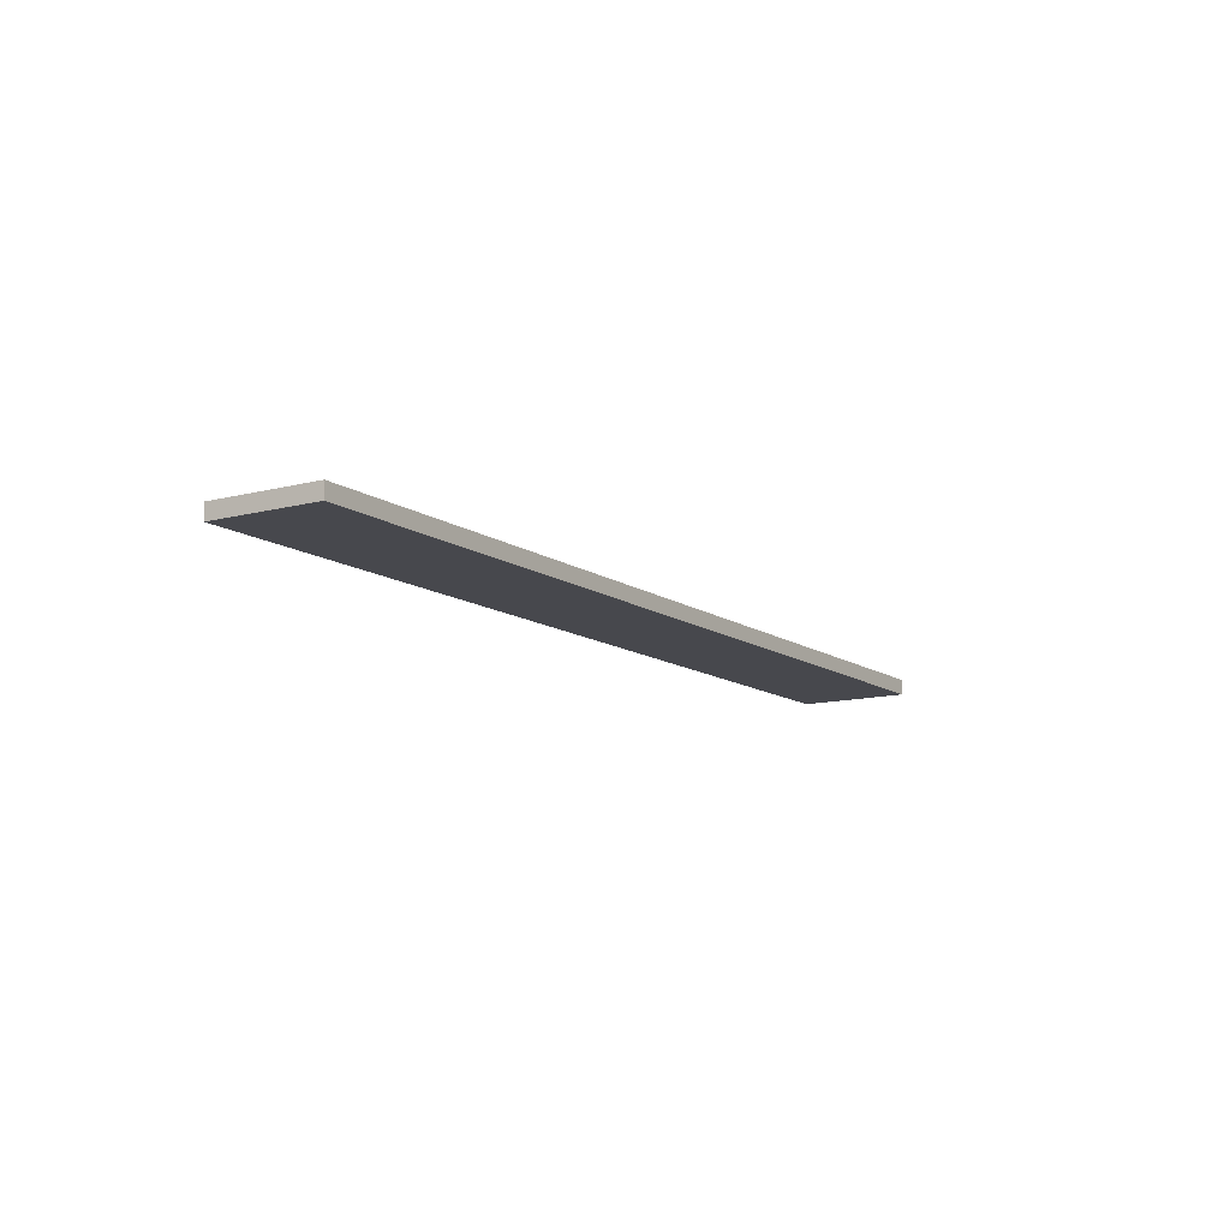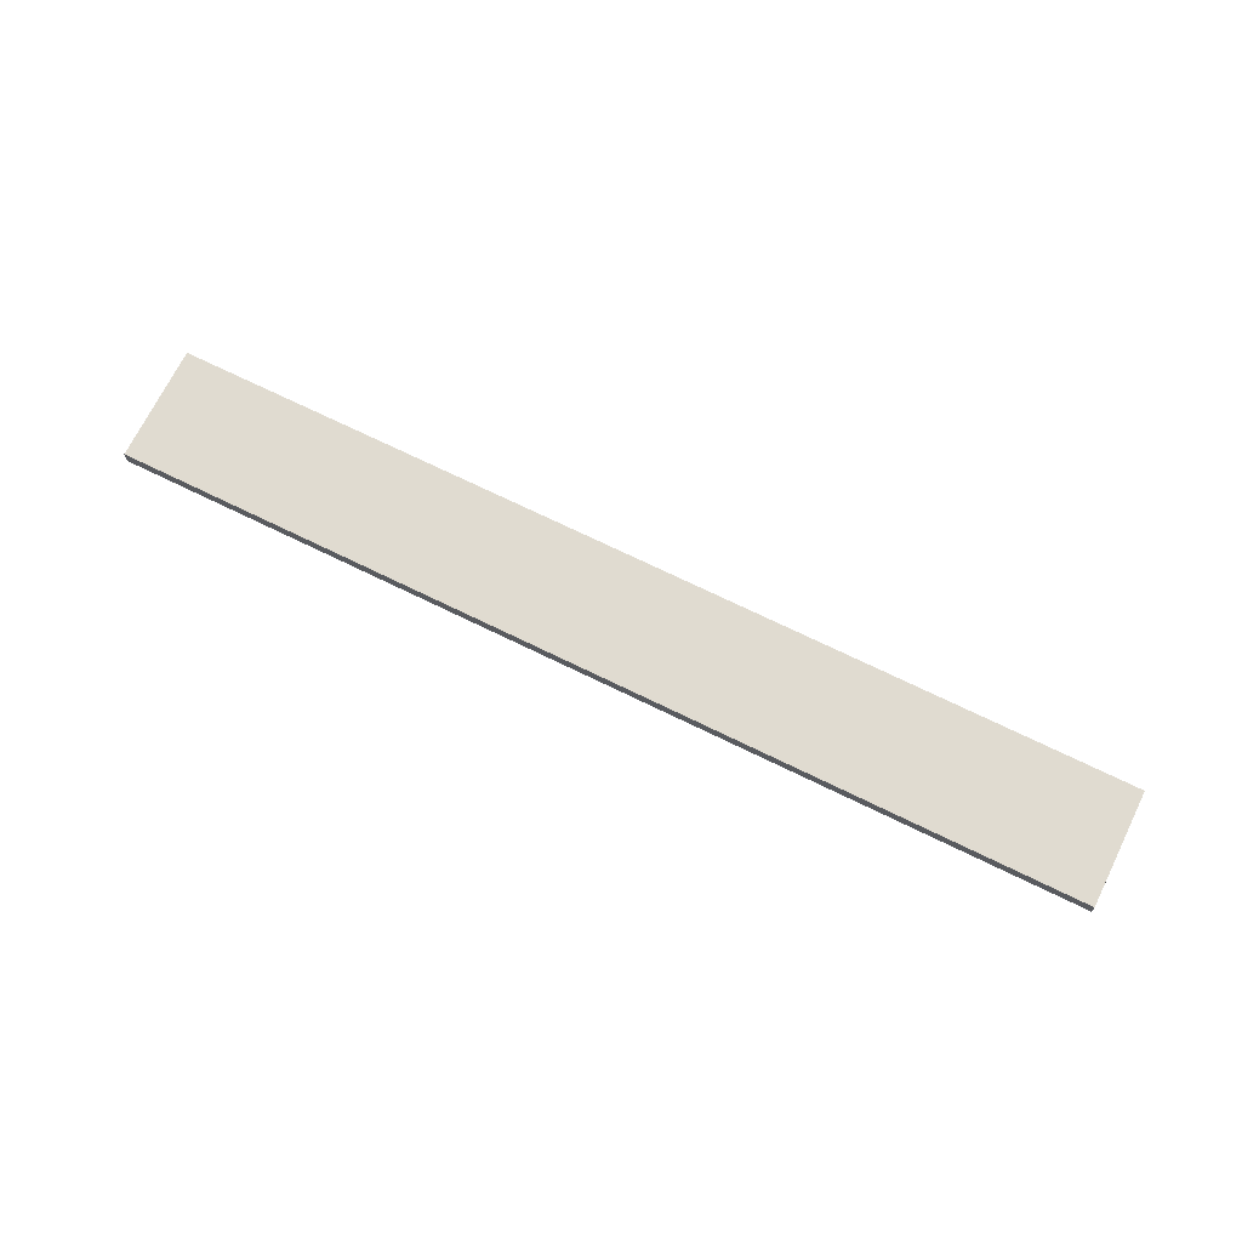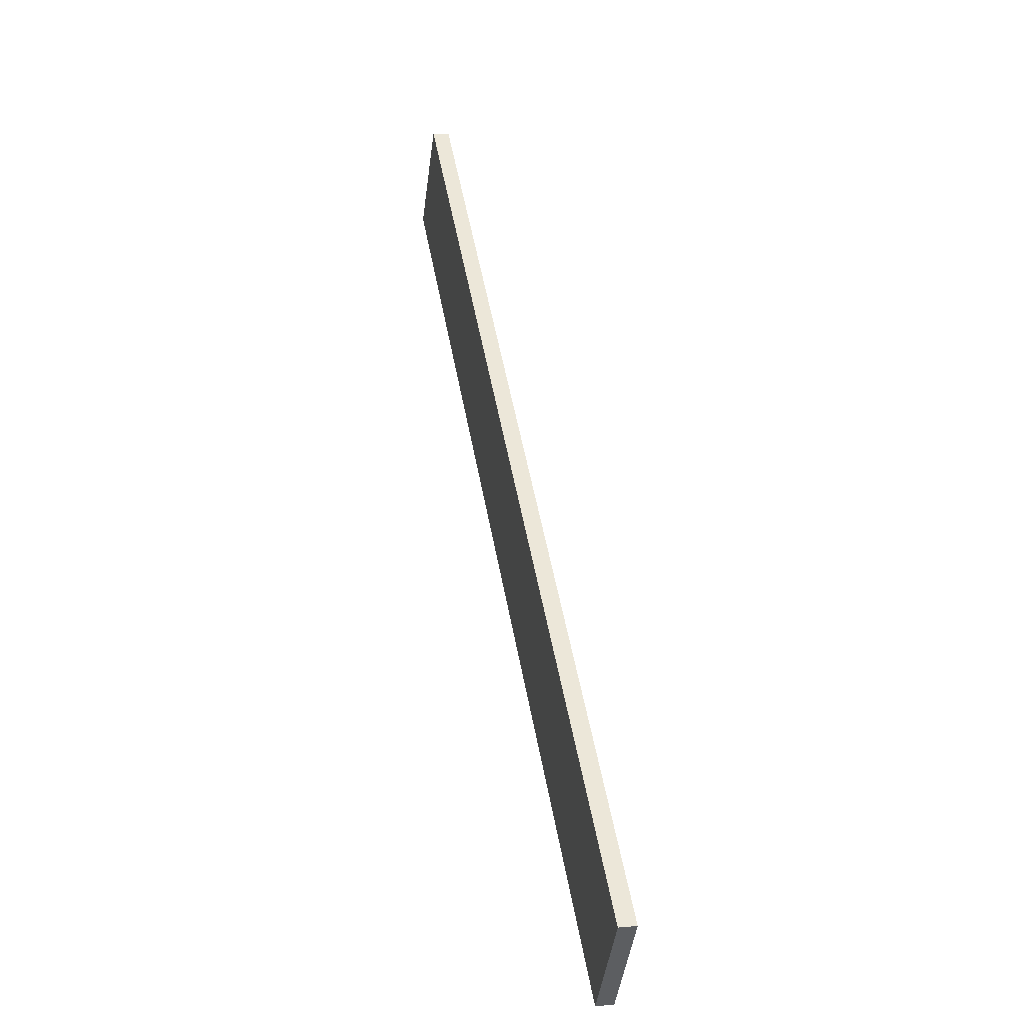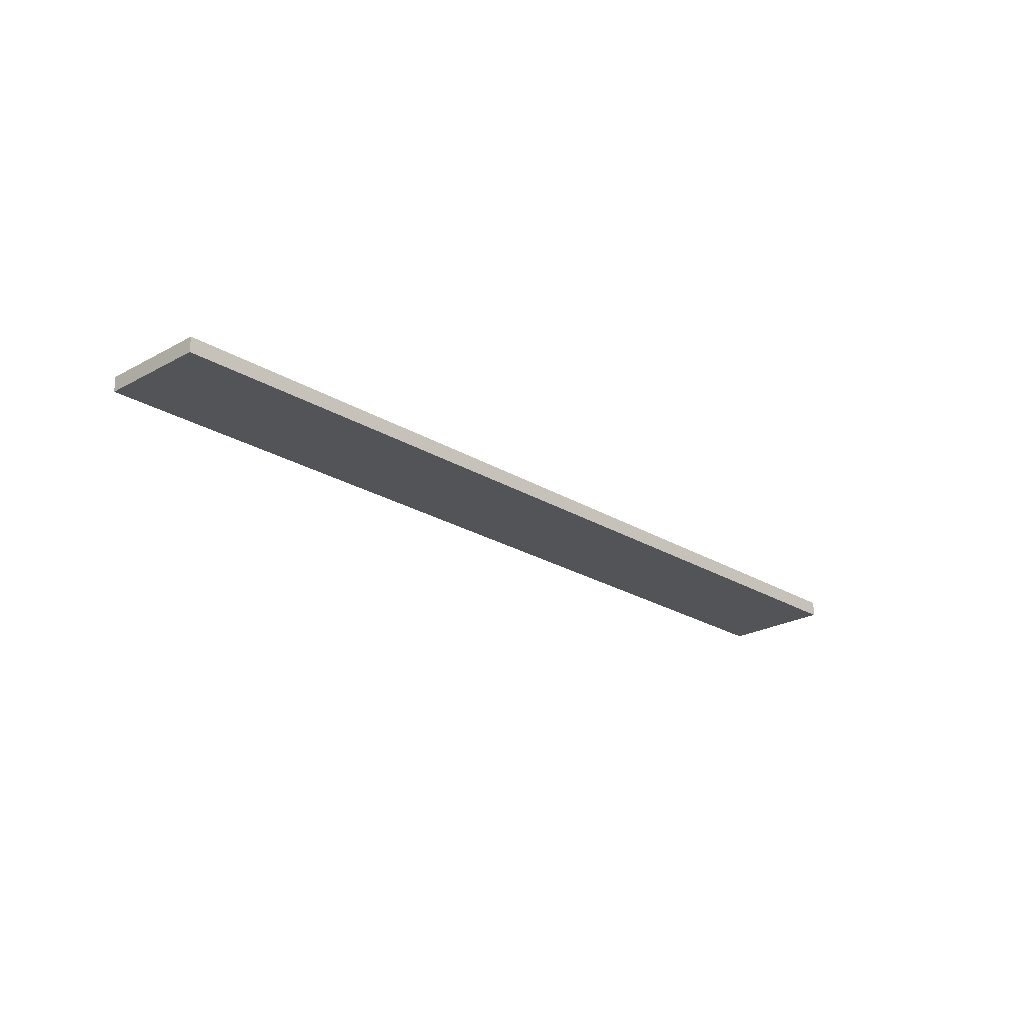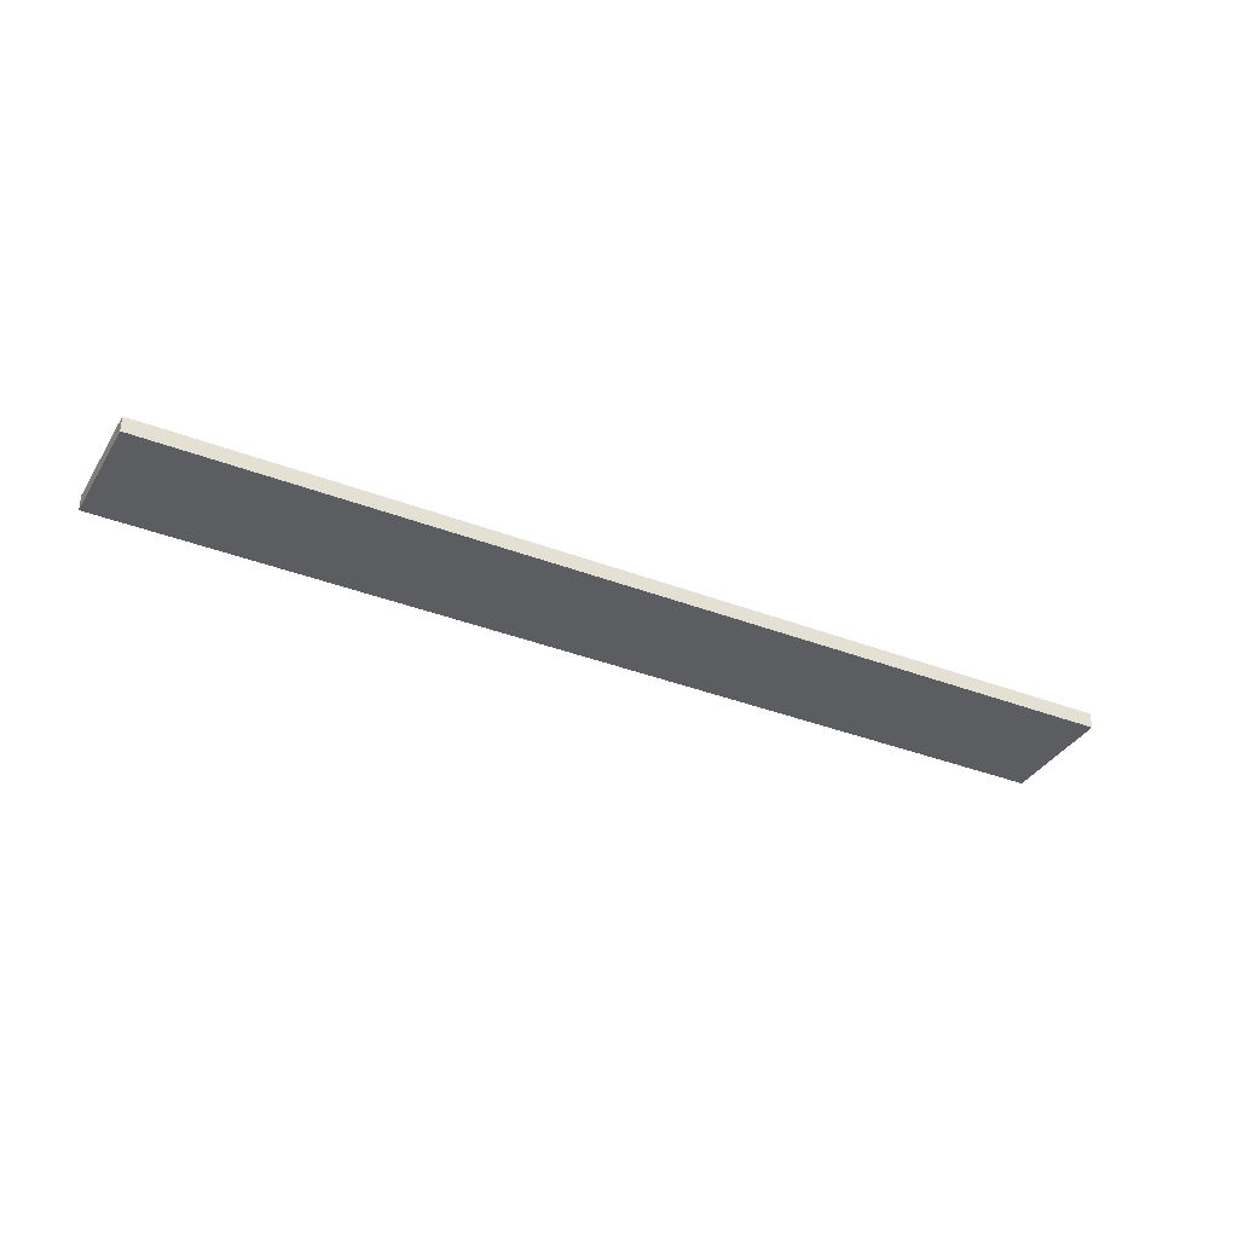
<metadata>
{"format":"obj","ext":"obj","renderer":"f3d","projection":"perspective","resolution":1024,"background":"white","views":[{"elev":-11.9,"azim":-21.5,"up":"+Z"},{"elev":70.0,"azim":62.2,"up":"+Z"},{"elev":11.7,"azim":-102.0,"up":"+Y"},{"elev":-23.0,"azim":169.7,"up":"+Z"},{"elev":-35.5,"azim":-171.2,"up":"+Z"}]}
</metadata>
<code>
o mesh58/mesh58-geometry#mesh58-geometry
v -0.4485 -0.3289 0.01925
v -0.3842 -0.2821 0.01925
v -0.4429 -0.3366 0.01925
v -0.3842 -0.2821 0.02055
v -0.3786 -0.2899 0.01925
v -0.4429 -0.3366 0.02055
v -0.4485 -0.3289 0.02055
v -0.3786 -0.2899 0.02055
f 1 2 3
f 3 2 1
f 2 1 4
f 4 1 2
f 5 3 2
f 2 3 5
f 3 6 1
f 1 6 3
f 7 4 1
f 1 4 7
f 2 4 5
f 5 4 2
f 3 5 6
f 6 5 3
f 7 1 6
f 6 1 7
f 7 6 4
f 4 6 7
f 8 5 4
f 4 5 8
f 8 6 5
f 5 6 8
f 8 4 6
f 6 4 8

</code>
